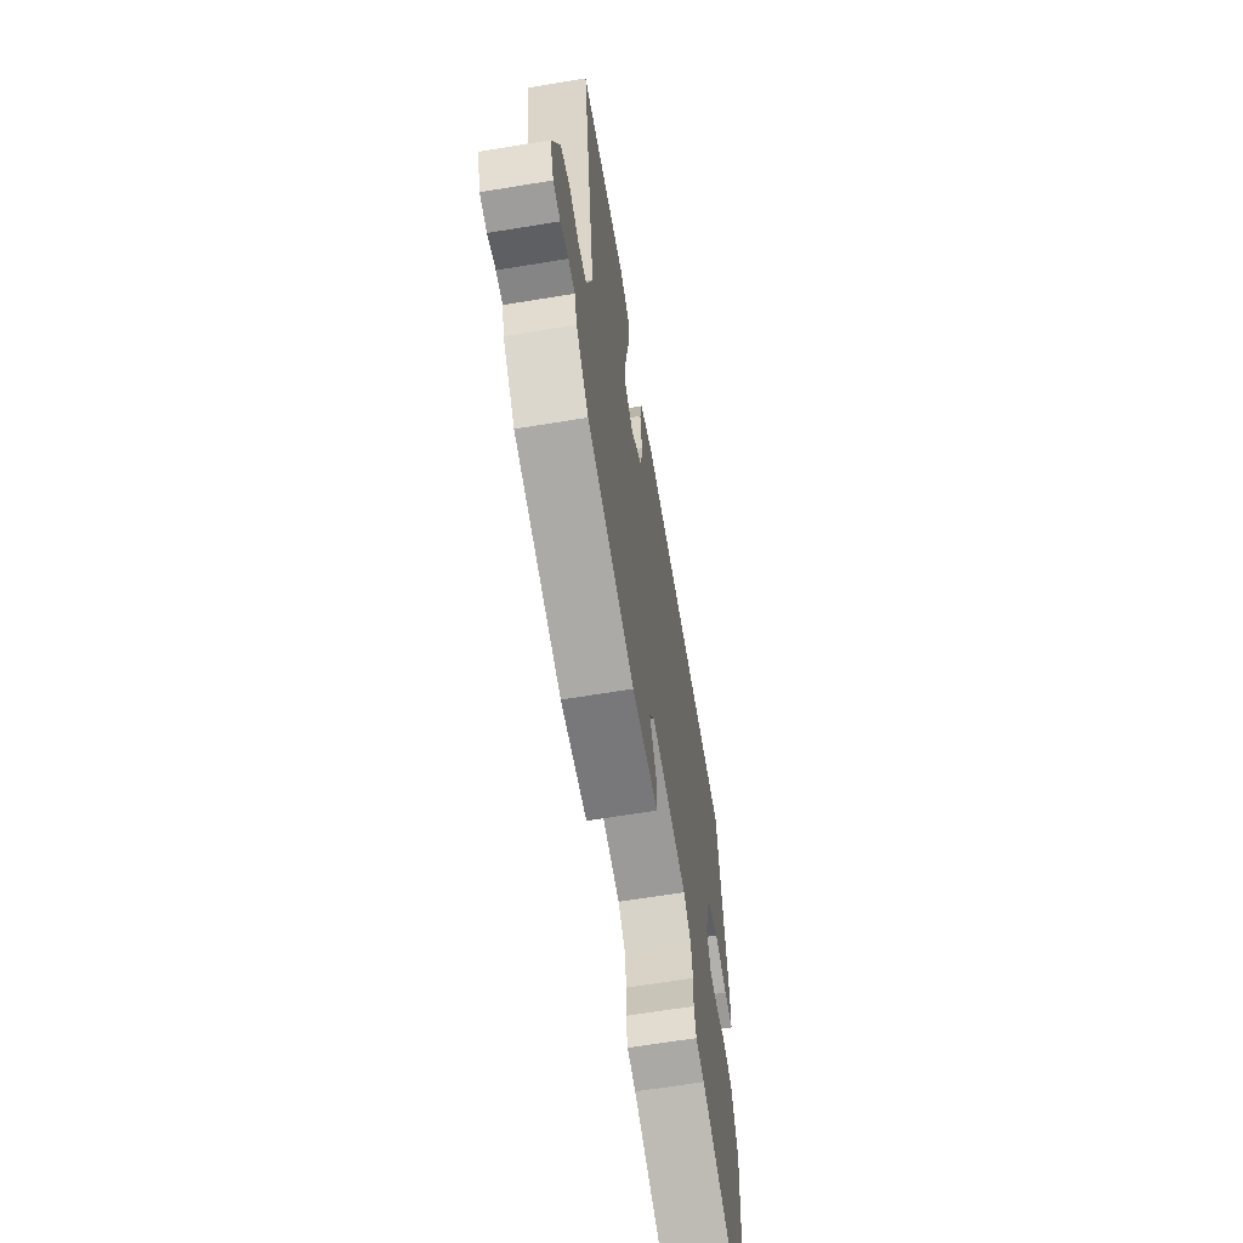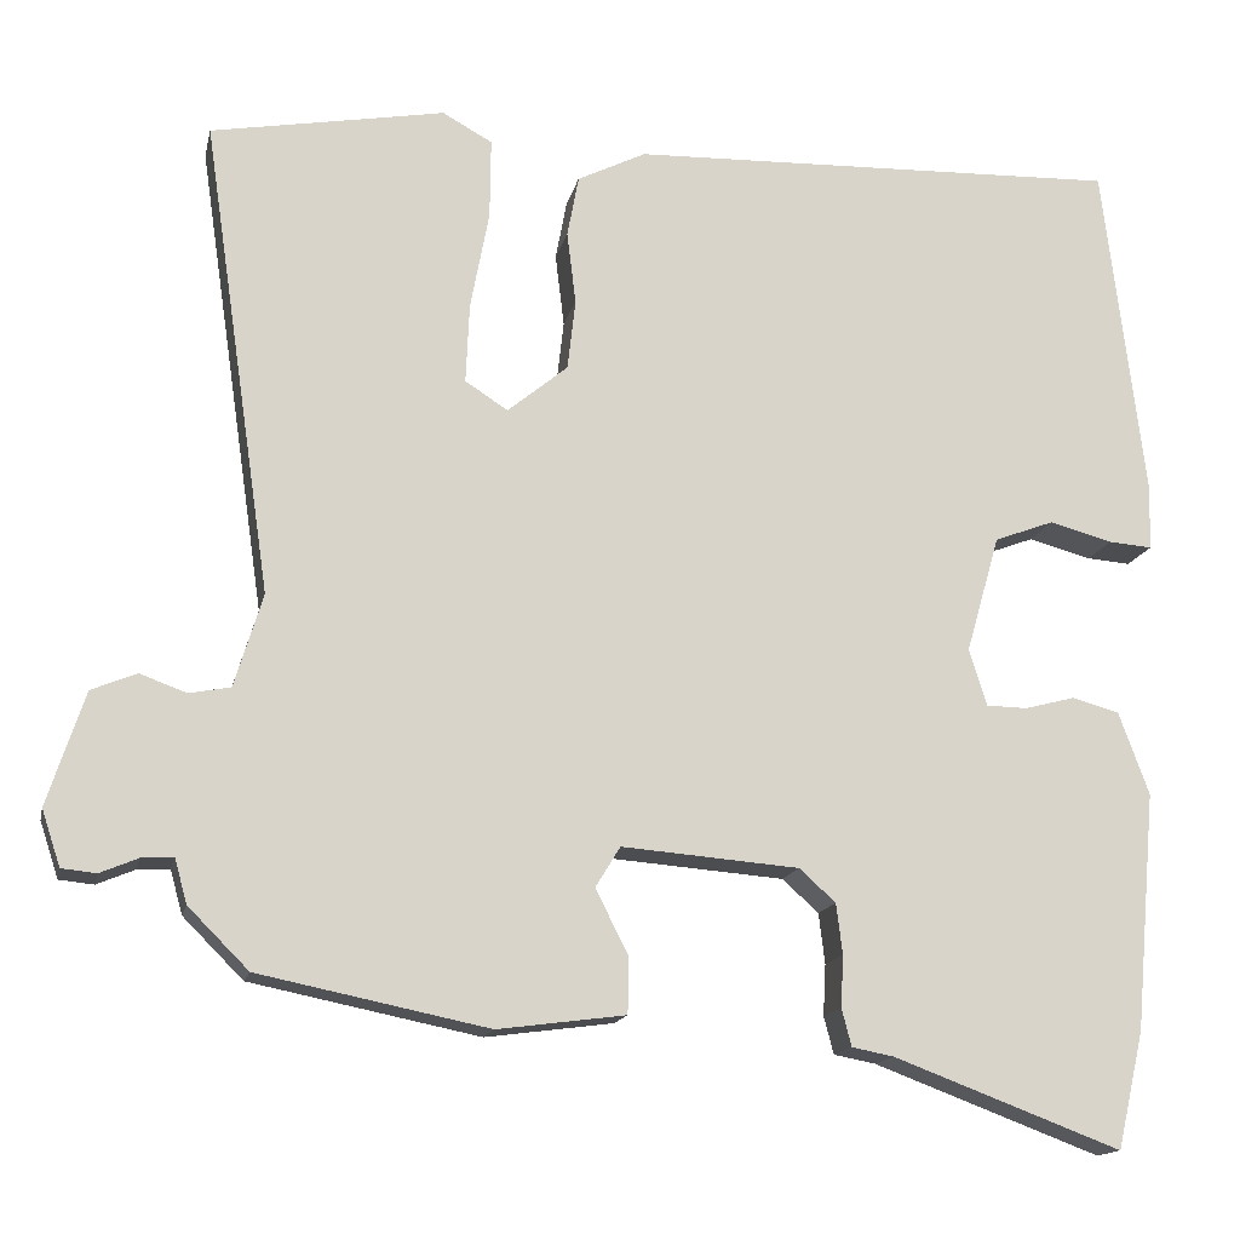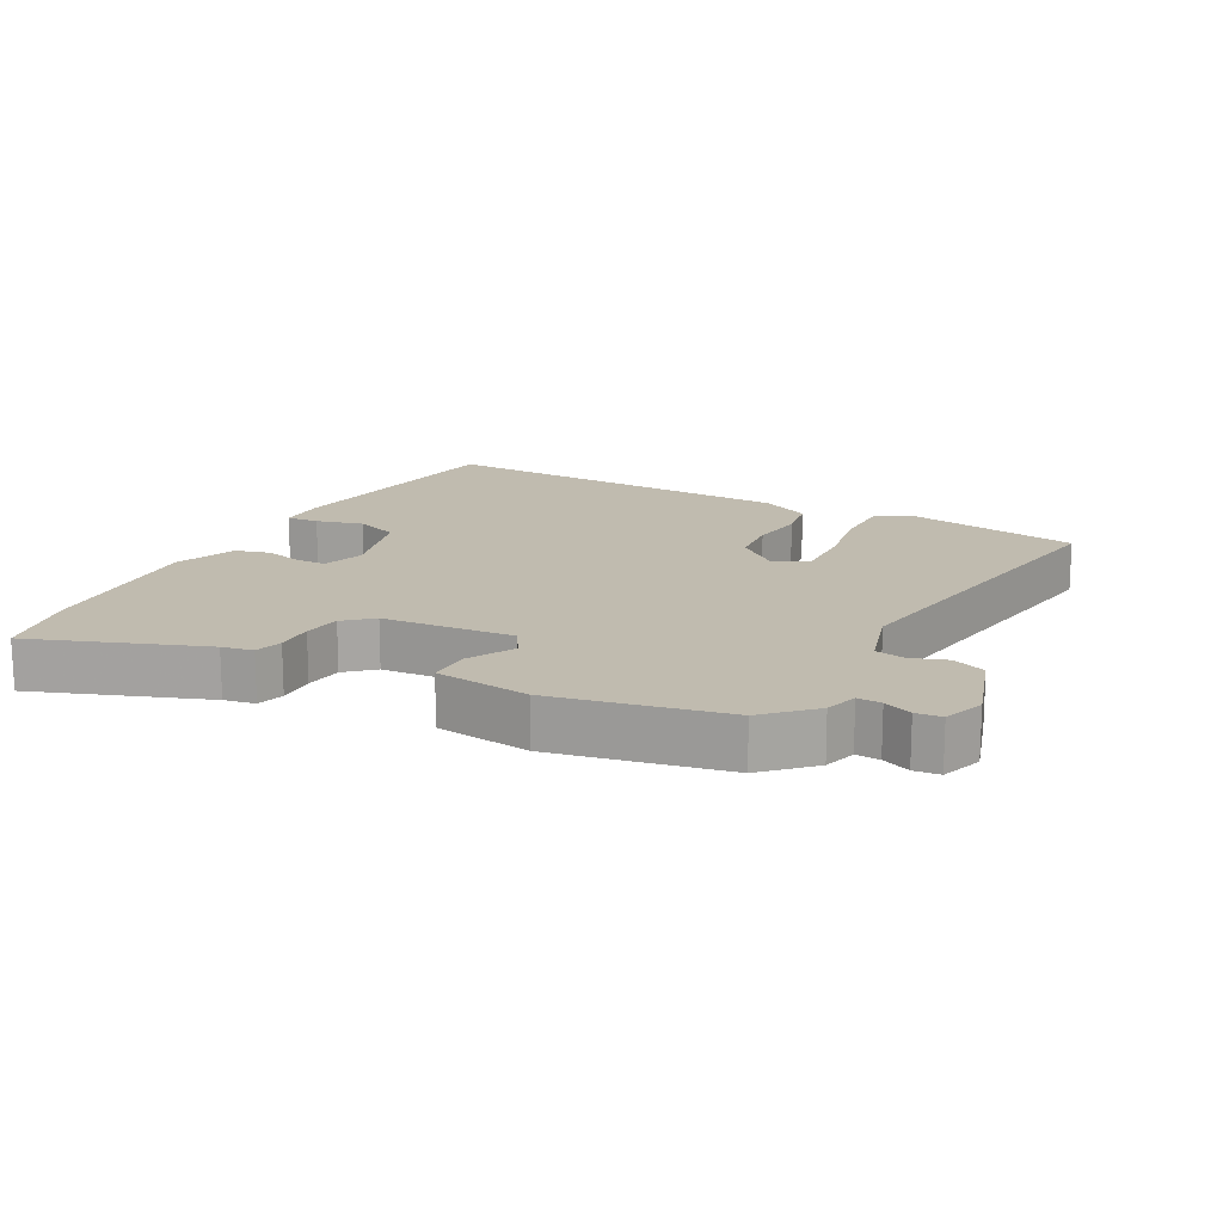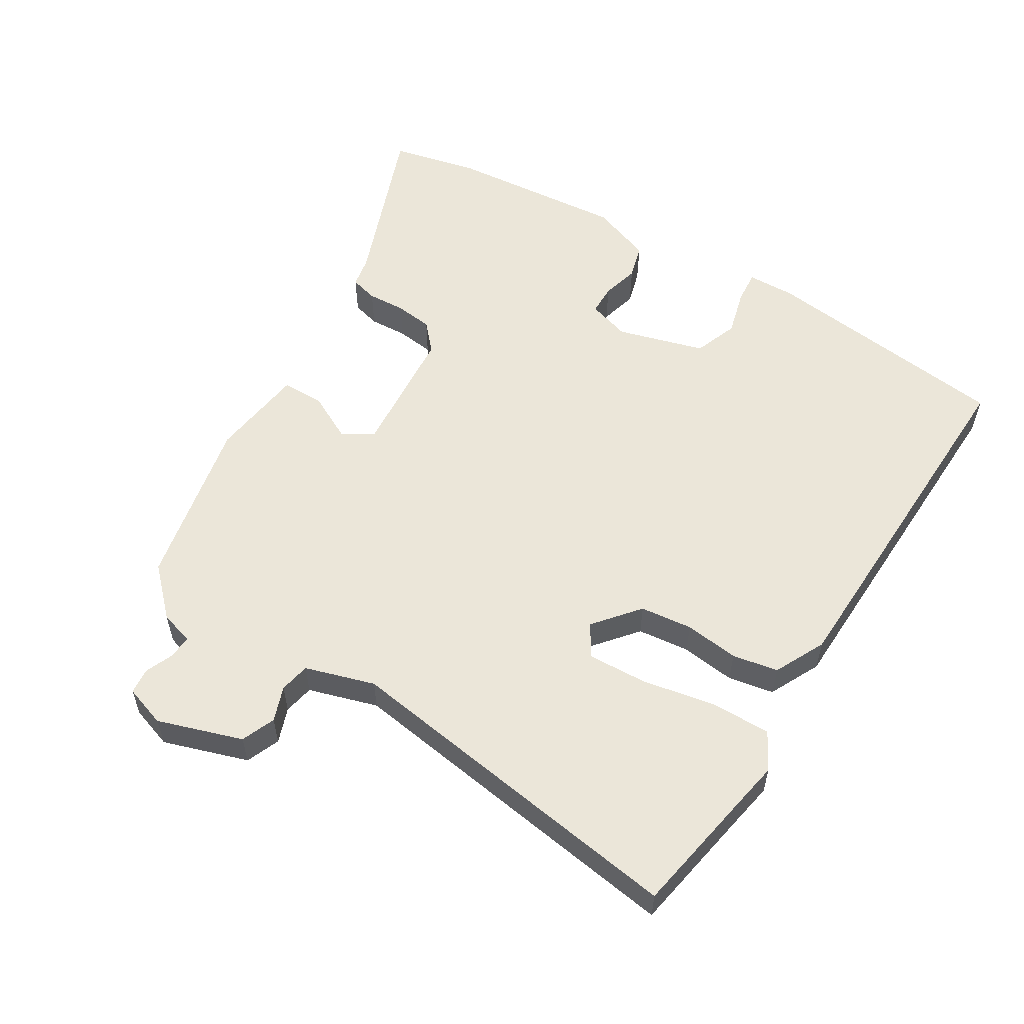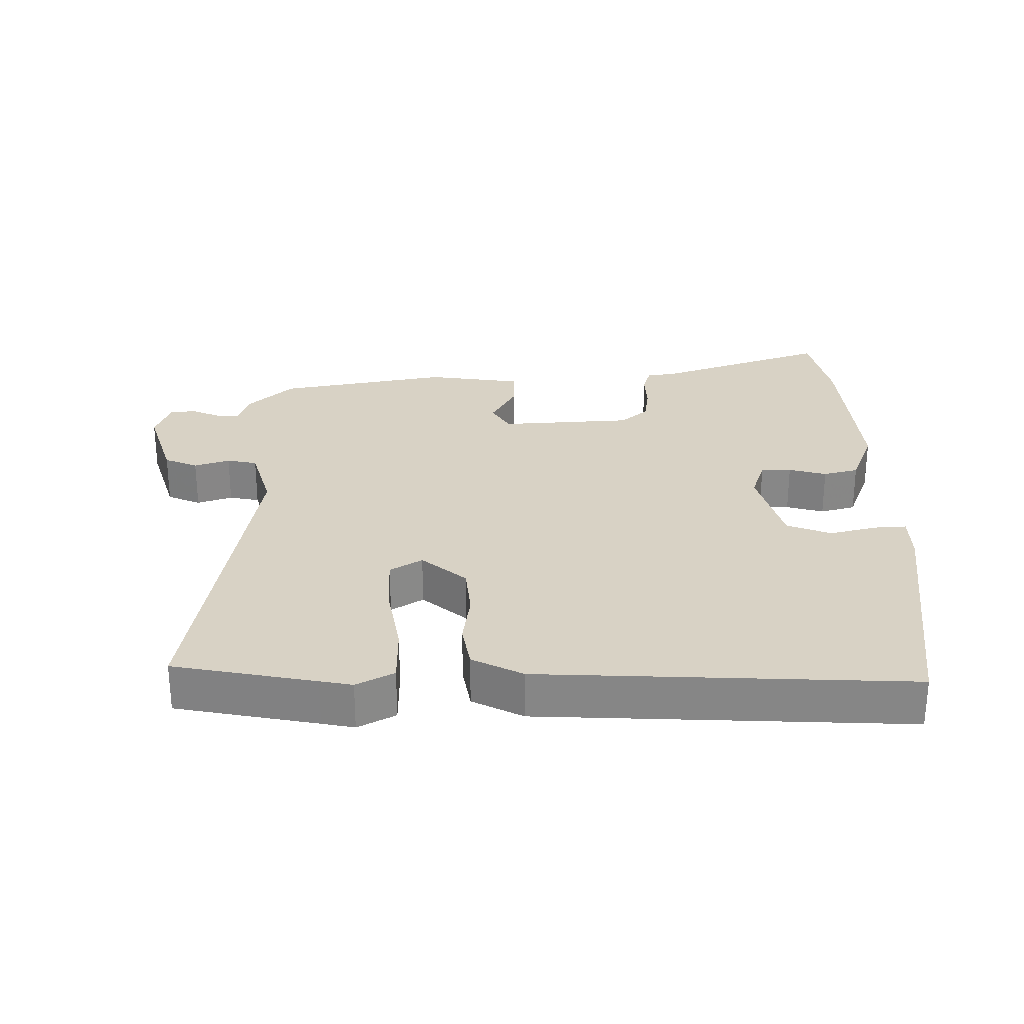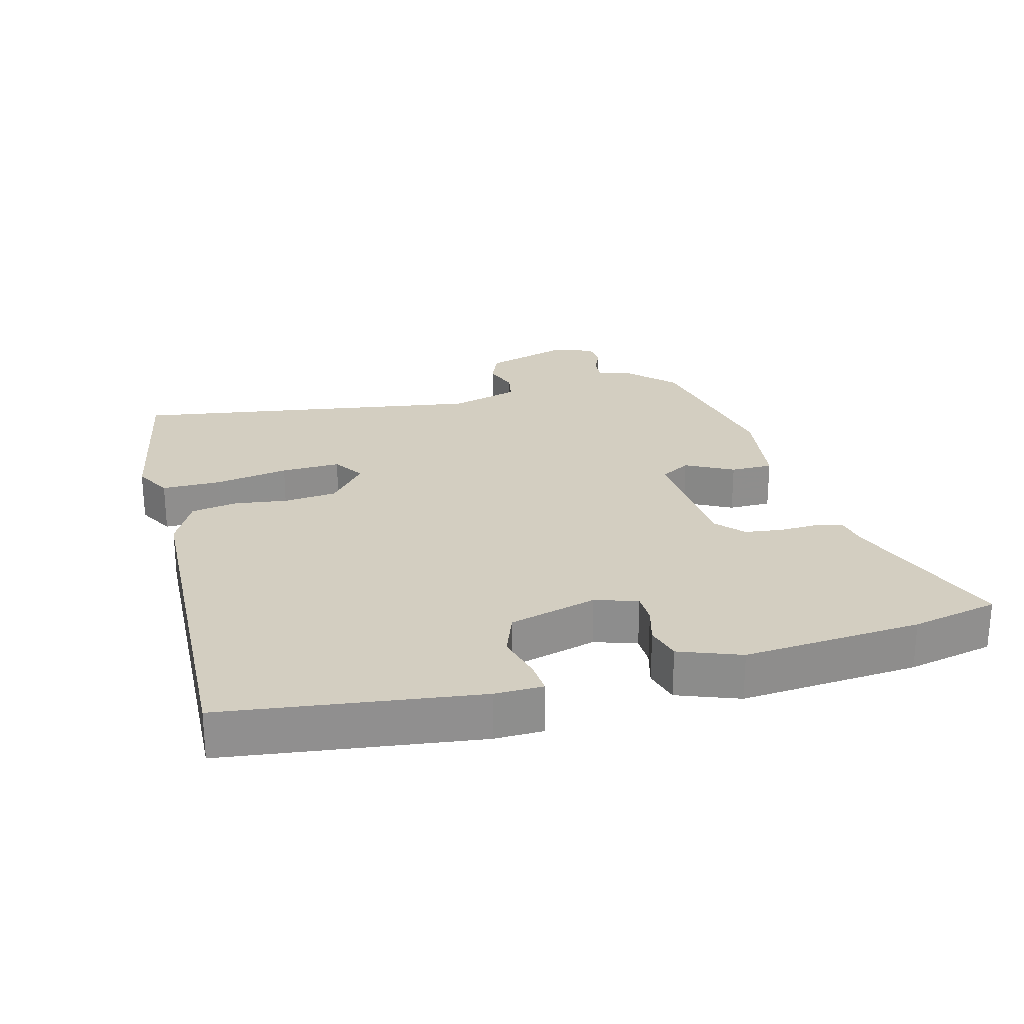
<metadata>
{"format":"obj","ext":"obj","renderer":"f3d","projection":"perspective","resolution":1024,"background":"white","views":[{"elev":-64.9,"azim":-80.6,"up":"+Z"},{"elev":-15.0,"azim":-12.1,"up":"+Z"},{"elev":16.0,"azim":-151.5,"up":"+Y"},{"elev":56.3,"azim":-58.5,"up":"+Y"},{"elev":27.7,"azim":0.3,"up":"+Y"},{"elev":25.0,"azim":75.7,"up":"+Y"}]}
</metadata>
<code>
v -0.481 0.07 -0.453
v -0.549 0.07 -0.385
v -0.563 0.07 -0.335
v -0.599 0.07 -0.337
v -0.642 0.07 -0.355
v -0.681 0.07 -0.351
v -0.702 0.07 -0.288
v -0.66 0.07 -0.16
v -0.609 0.07 -0.139
v -0.556 0.07 -0.158
v -0.51 0.07 -0.149
v -0.478 0.07 -0.044
v -0.556 0.07 0.49
v -0.342 0.07 0.528
v -0.293 0.07 0.537
v -0.237 0.07 0.506
v -0.238 0.07 0.416
v -0.259 0.07 0.305
v -0.263 0.07 0.215
v -0.215 0.07 0.184
v -0.147 0.07 0.24
v -0.138 0.07 0.319
v -0.148 0.07 0.401
v -0.135 0.07 0.47
v -0.058 0.07 0.508
v 0.498 0.07 0.525
v 0.544 0.07 0.144
v 0.542 0.07 0.071
v 0.493 0.07 0.075
v 0.422 0.07 0.094
v 0.355 0.07 0.069
v 0.317 0.07 -0.063
v 0.337 0.07 -0.127
v 0.383 0.07 -0.128
v 0.44 0.07 -0.113
v 0.493 0.07 -0.128
v 0.527 0.07 -0.221
v 0.503 0.07 -0.489
v 0.473 0.07 -0.62
v 0.217 0.07 -0.524
v 0.17 0.07 -0.515
v 0.159 0.07 -0.473
v 0.162 0.07 -0.415
v 0.155 0.07 -0.358
v 0.114 0.07 -0.321
v -0.086 0.07 -0.305
v -0.114 0.07 -0.351
v -0.077 0.07 -0.423
v -0.078 0.07 -0.487
v -0.222 0.07 -0.506
v -0.481 0 -0.453
v -0.549 0 -0.385
v -0.563 0 -0.335
v -0.599 0 -0.337
v -0.642 0 -0.355
v -0.681 0 -0.351
v -0.702 0 -0.288
v -0.66 0 -0.16
v -0.609 0 -0.139
v -0.556 0 -0.158
v -0.51 0 -0.149
v -0.478 0 -0.044
v -0.556 0 0.49
v -0.342 0 0.528
v -0.293 0 0.537
v -0.237 0 0.506
v -0.238 0 0.416
v -0.259 0 0.305
v -0.263 0 0.215
v -0.215 0 0.184
v -0.147 0 0.24
v -0.138 0 0.319
v -0.148 0 0.401
v -0.135 0 0.47
v -0.058 0 0.508
v 0.498 0 0.525
v 0.544 0 0.144
v 0.542 0 0.071
v 0.493 0 0.075
v 0.422 0 0.094
v 0.355 0 0.069
v 0.317 0 -0.063
v 0.337 0 -0.127
v 0.383 0 -0.128
v 0.44 0 -0.113
v 0.493 0 -0.128
v 0.527 0 -0.221
v 0.503 0 -0.489
v 0.473 0 -0.62
v 0.217 0 -0.524
v 0.17 0 -0.515
v 0.159 0 -0.473
v 0.162 0 -0.415
v 0.155 0 -0.358
v 0.114 0 -0.321
v -0.086 0 -0.305
v -0.114 0 -0.351
v -0.077 0 -0.423
v -0.078 0 -0.487
v -0.222 0 -0.506
f 1 2 3
f 50 1 3
f 49 50 3
f 48 49 3
f 47 48 3
f 46 47 3
f 40 41 42 43
f 40 43 44
f 39 40 44
f 38 39 44
f 37 38 44
f 36 37 44
f 35 36 44
f 34 35 44
f 33 34 44 45
f 28 29 30
f 27 28 30
f 26 27 30
f 25 26 30
f 24 25 30
f 23 24 30
f 22 23 30
f 21 22 30 31
f 20 21 31 32
f 16 17 18
f 15 16 18
f 14 15 18
f 14 18 19
f 13 14 19
f 12 13 19
f 11 12 19 20
f 8 9 10
f 7 8 10
f 6 7 10
f 5 6 10
f 4 5 10
f 4 10 11
f 3 4 11
f 46 3 11
f 33 45 46
f 32 33 46
f 20 32 46
f 11 20 46
f 53 52 51
f 53 51 100
f 53 100 99
f 53 99 98
f 53 98 97
f 53 97 96
f 93 92 91 90
f 94 93 90
f 94 90 89
f 94 89 88
f 94 88 87
f 94 87 86
f 94 86 85
f 94 85 84
f 95 94 84 83
f 80 79 78
f 80 78 77
f 80 77 76
f 80 76 75
f 80 75 74
f 80 74 73
f 80 73 72
f 81 80 72 71
f 82 81 71 70
f 68 67 66
f 68 66 65
f 68 65 64
f 69 68 64
f 69 64 63
f 69 63 62
f 70 69 62 61
f 60 59 58
f 60 58 57
f 60 57 56
f 60 56 55
f 60 55 54
f 61 60 54
f 61 54 53
f 61 53 96
f 96 95 83
f 96 83 82
f 96 82 70
f 96 70 61
f 1 51 52 2
f 2 52 53 3
f 3 53 54 4
f 4 54 55 5
f 5 55 56 6
f 6 56 57 7
f 7 57 58 8
f 8 58 59 9
f 9 59 60 10
f 10 60 61 11
f 11 61 62 12
f 12 62 63 13
f 13 63 64 14
f 14 64 65 15
f 15 65 66 16
f 16 66 67 17
f 17 67 68 18
f 18 68 69 19
f 19 69 70 20
f 20 70 71 21
f 21 71 72 22
f 22 72 73 23
f 23 73 74 24
f 24 74 75 25
f 25 75 76 26
f 26 76 77 27
f 27 77 78 28
f 28 78 79 29
f 29 79 80 30
f 30 80 81 31
f 31 81 82 32
f 32 82 83 33
f 33 83 84 34
f 34 84 85 35
f 35 85 86 36
f 36 86 87 37
f 37 87 88 38
f 38 88 89 39
f 39 89 90 40
f 40 90 91 41
f 41 91 92 42
f 42 92 93 43
f 43 93 94 44
f 44 94 95 45
f 45 95 96 46
f 46 96 97 47
f 47 97 98 48
f 48 98 99 49
f 49 99 100 50
f 50 100 51 1

</code>
